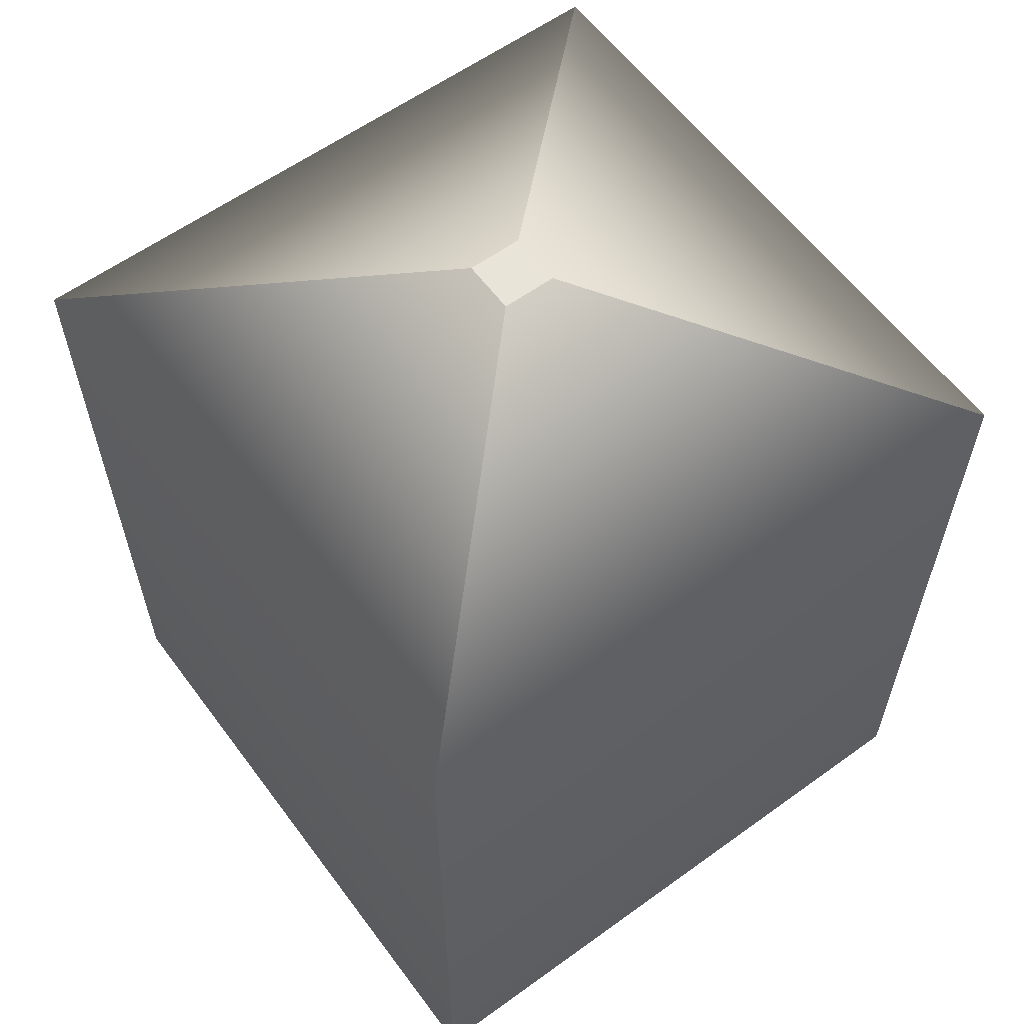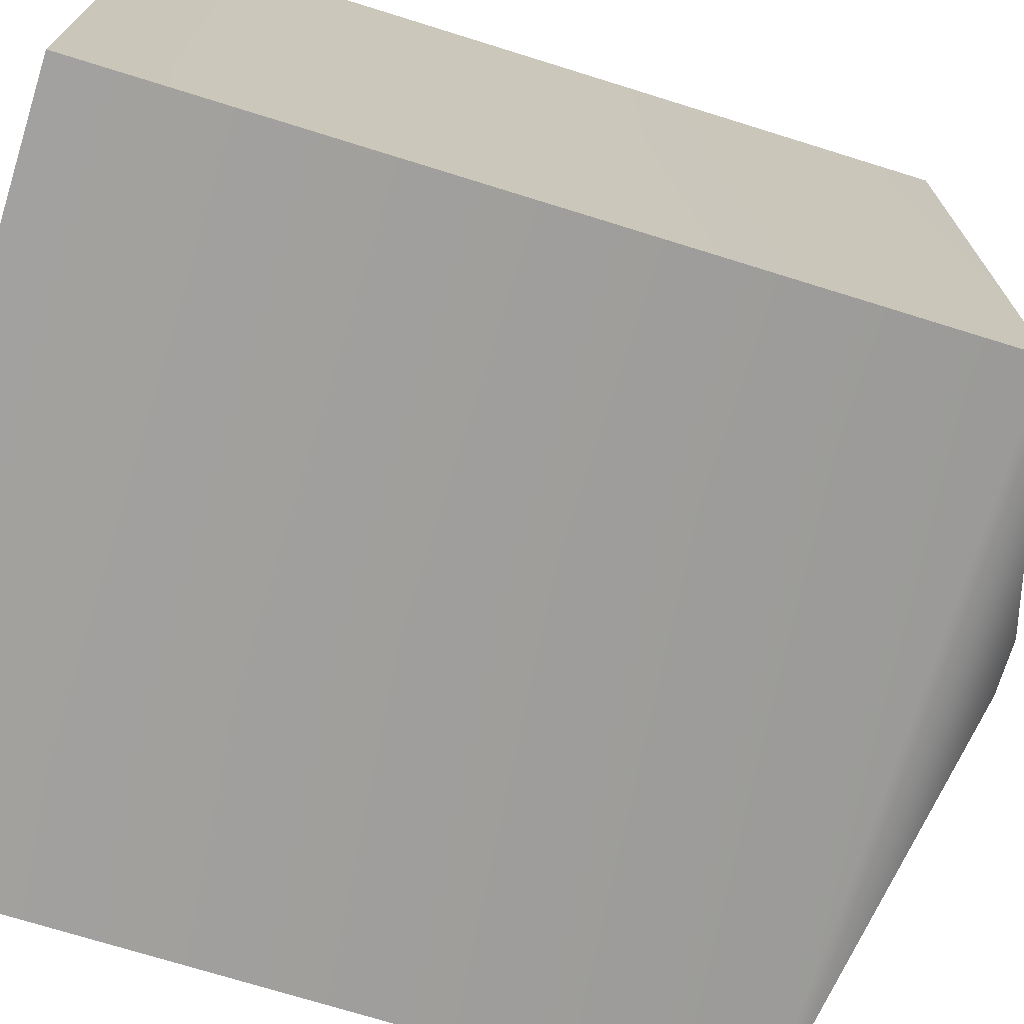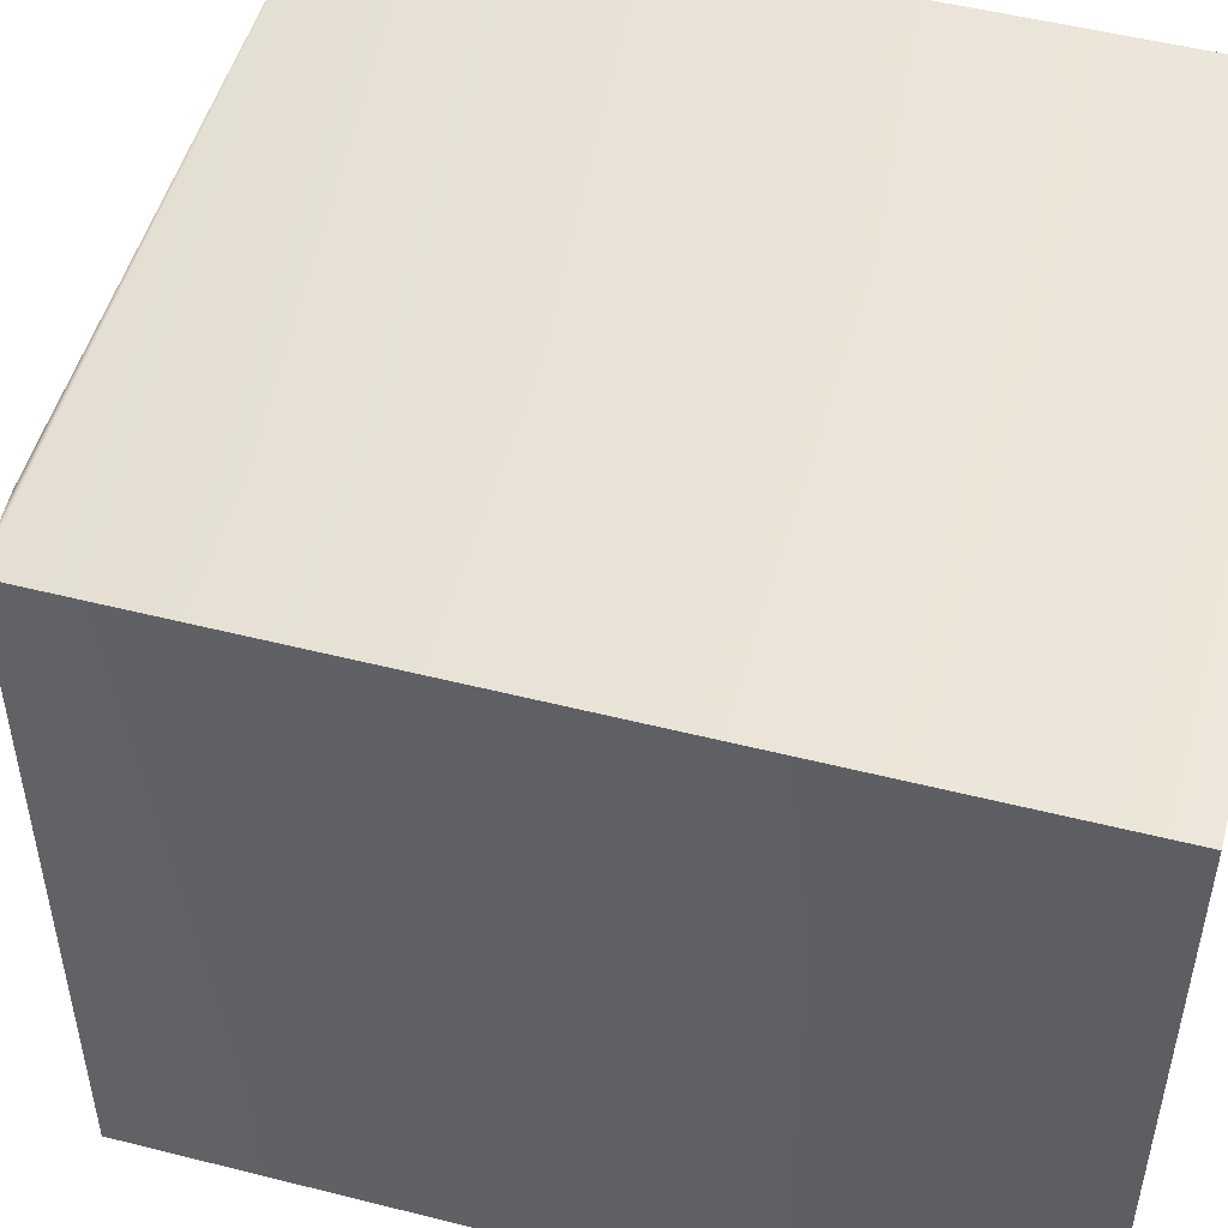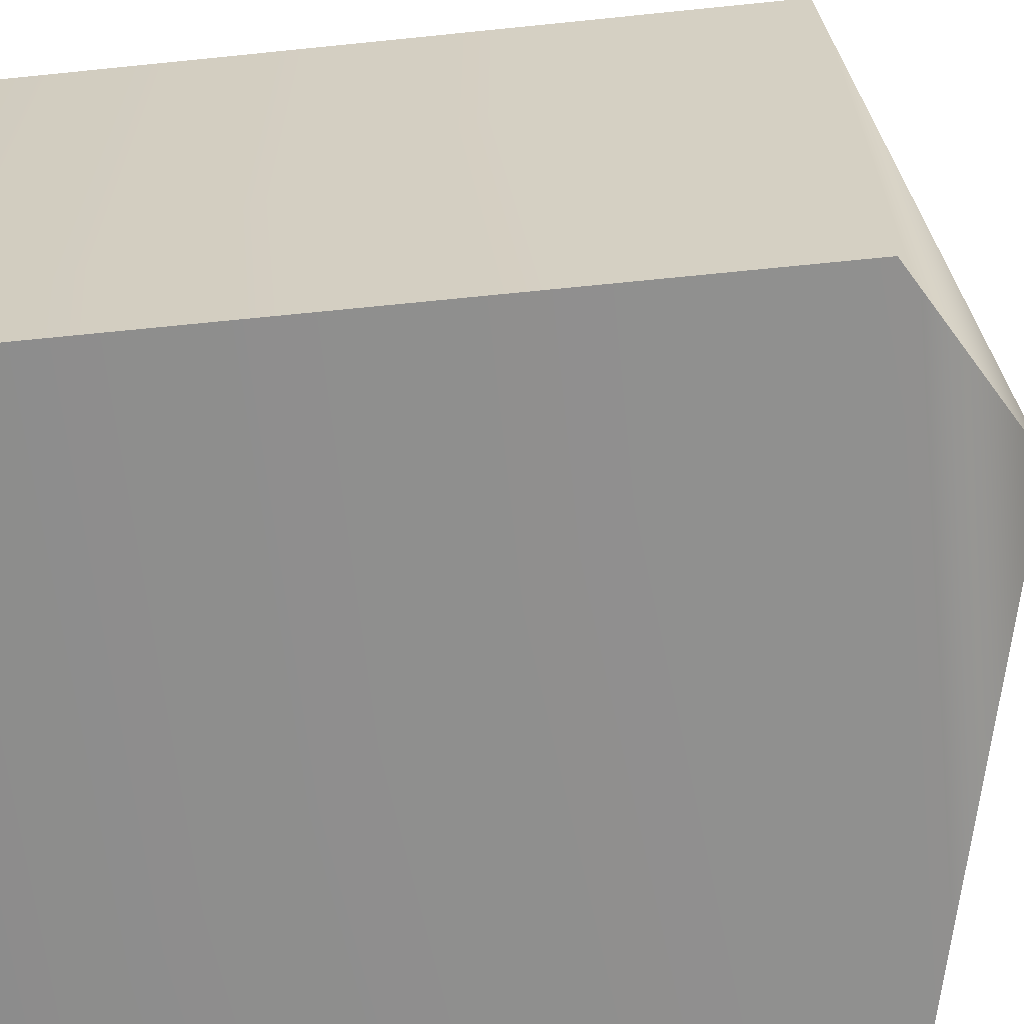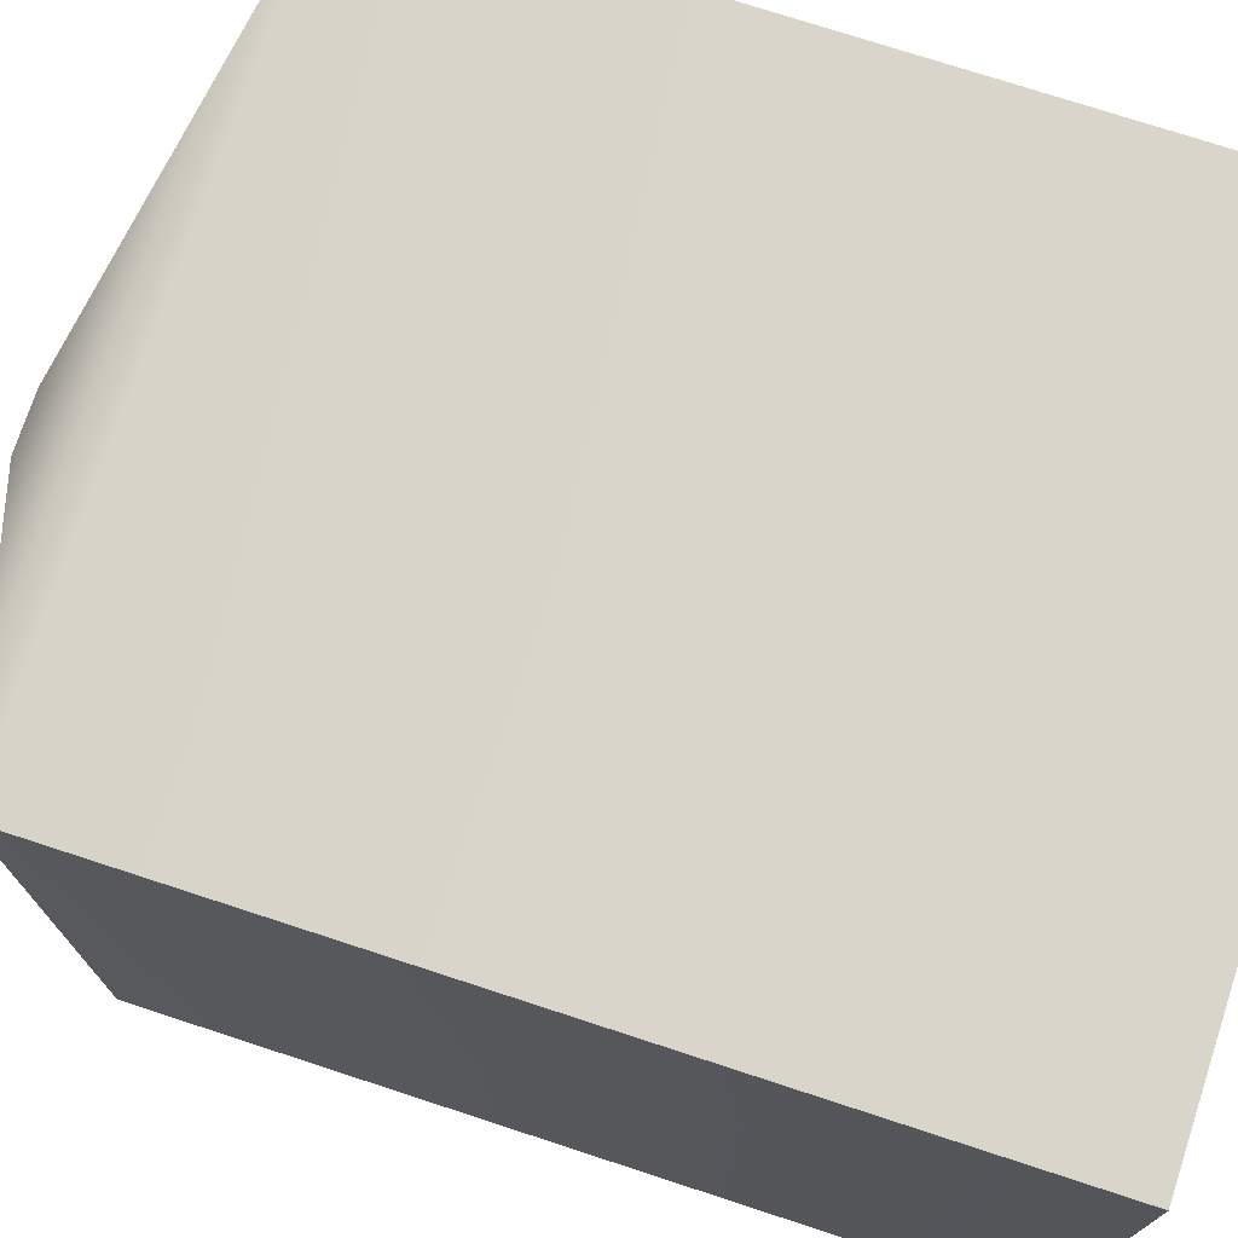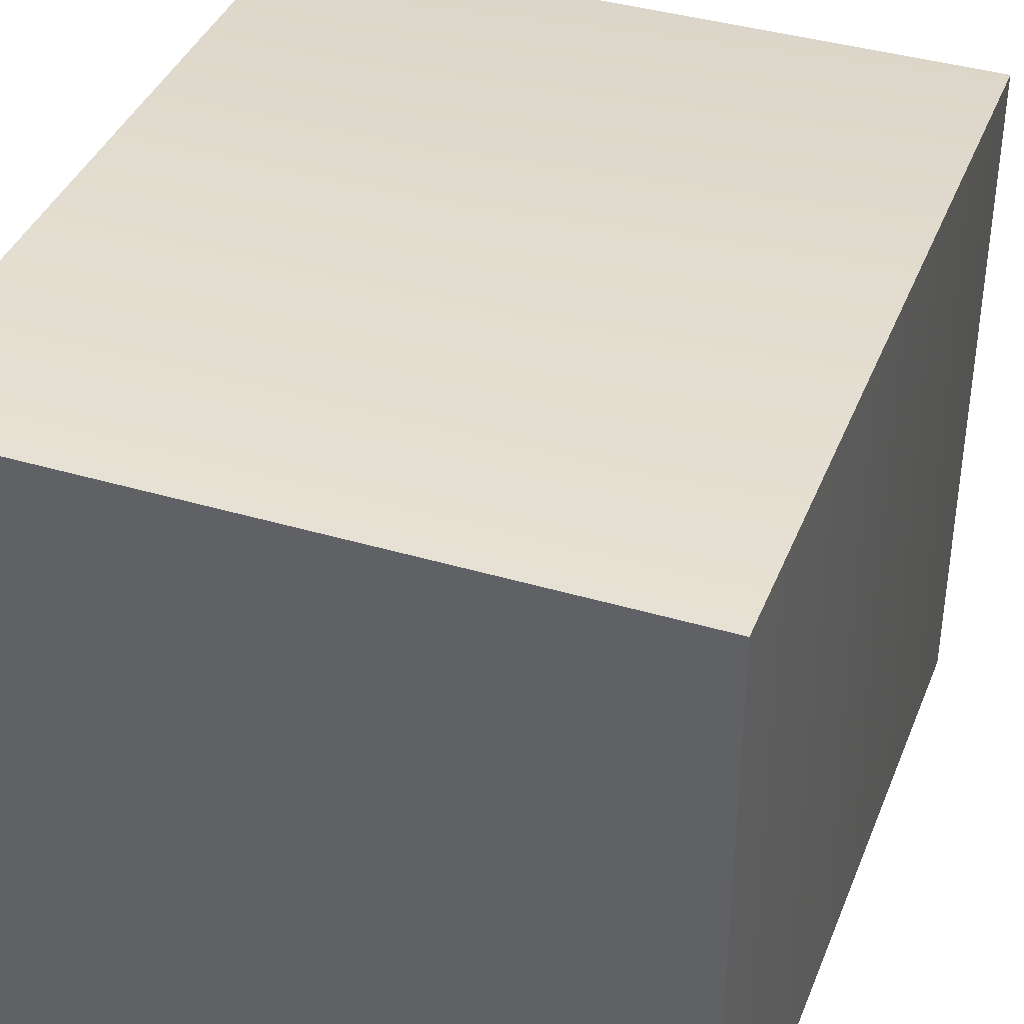
<metadata>
{"format":"obj","ext":"obj","renderer":"f3d","projection":"perspective","resolution":1024,"background":"white","views":[{"elev":59.9,"azim":143.5,"up":"+Y"},{"elev":-72.3,"azim":72.7,"up":"+Z"},{"elev":51.2,"azim":-74.6,"up":"+Z"},{"elev":-64.2,"azim":95.9,"up":"+Z"},{"elev":74.4,"azim":-71.9,"up":"+Z"},{"elev":39.1,"azim":20.4,"up":"+Z"}]}
</metadata>
<code>
v -3.5 -4 3.5
v 3.5 -4 3.5
v -3.5 4 3.5
v 3.5 4 3.5
v -3.5 4 -3.5
v 3.5 4 -3.5
v -3.5 -4 -3.5
v 3.5 -4 -3.5
v -0.2906 5.485 0.2888
v 0.2888 5.484 0.2906
v 0.2906 5.483 -0.2888
v -0.2888 5.485 -0.2906
f 1 2 3
f 3 2 4
f 9 10 12
f 12 10 11
f 5 6 7
f 7 6 8
f 7 8 1
f 1 8 2
f 2 8 4
f 4 8 6
f 7 1 5
f 5 1 3
f 3 4 9
f 4 10 9
f 4 6 10
f 6 11 10
f 6 5 11
f 5 12 11
f 5 3 12
f 3 9 12

</code>
